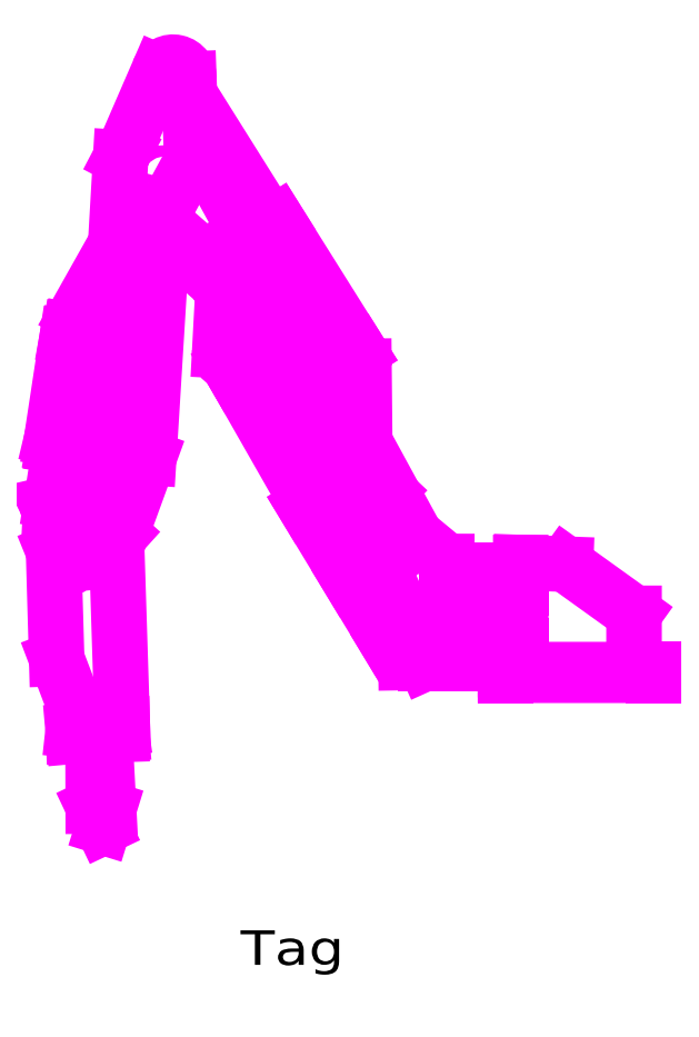
<metadata>
{"format":"dxf","ext":"dxf","renderer":"ezdxf+matplotlib","layout":"modelspace","background":"white","min_lineweight":24,"dpi":150}
</metadata>
<code>
0
SECTION
2
ENTITIES
0
CIRCLE
360
4C
8
MECHEQUIP
10
-6.456
20
-2.922
30
0
40
0.2179
0
CIRCLE
360
4F
8
MECHEQUIP
10
-6.456
20
-2.922
30
0
40
0.01536
0
CIRCLE
360
52
8
MECHEQUIP
10
-4.922
20
-2.384
30
0
40
0.2307
0
CIRCLE
360
55
8
MECHEQUIP
10
-4.922
20
-2.384
30
0
40
0.02817
0
LINE
360
58
8
MECHEQUIP
10
-4.868
20
-11.97
30
0
11
-5.01
21
-9.246
31
0
0
LINE
360
5B
8
MECHEQUIP
10
-5.073
20
-12.63
30
0
11
-4.868
21
-11.97
31
0
0
LINE
360
5E
8
MECHEQUIP
10
-5.436
20
-11.86
30
0
11
-5.073
21
-12.63
31
0
0
LINE
360
61
8
MECHEQUIP
10
-5.443
20
-9.26
30
0
11
-5.436
21
-11.86
31
0
0
LINE
360
64
8
MECHEQUIP
10
-4.425
20
-9.034
30
0
11
-4.538
21
-9.051
31
0
0
LINE
360
67
8
MECHEQUIP
10
-4.407
20
-9.226
30
0
11
-4.425
21
-9.034
31
0
0
LINE
360
6A
8
MECHEQUIP
10
-6.156
20
-9.285
30
0
11
-4.407
21
-9.226
31
0
0
LINE
360
6D
8
MECHEQUIP
10
-6.174
20
-9.076
30
0
11
-6.156
21
-9.285
31
0
0
LINE
360
70
8
MECHEQUIP
10
-5.914
20
-9.104
30
0
11
-6.174
21
-9.076
31
0
0
LINE
360
73
8
MECHEQUIP
10
-6.361
20
-2.792
30
0
11
-6.522
21
-2.843
31
0
0
LINE
360
76
8
MECHEQUIP
10
-6.343
20
-2.968
30
0
11
-6.361
21
-2.792
31
0
0
LINE
360
79
8
MECHEQUIP
10
-6.553
20
-3.02
30
0
11
-6.343
21
-2.968
31
0
0
LINE
360
7C
8
MECHEQUIP
10
-6.603
20
-2.86
30
0
11
-6.553
21
-3.02
31
0
0
LINE
360
7F
8
MECHEQUIP
10
-4.583
20
-2.027
30
0
11
-4.413
21
-1.839
31
0
0
LINE
360
82
8
MECHEQUIP
10
-4.366
20
-8.851
30
0
11
-4.59
21
-1.809
31
0
0
LINE
360
85
8
MECHEQUIP
10
-5.851
20
-8.889
30
0
11
-4.366
21
-8.851
31
0
0
LINE
360
88
8
MECHEQUIP
10
-6.782
20
-6.434
30
0
11
-5.851
21
-8.889
31
0
0
LINE
360
8B
8
MECHEQUIP
10
-6.896
20
-2.482
30
0
11
-6.782
21
-6.434
31
0
0
LINE
360
8E
8
MECHEQUIP
10
-5.204
20
-1.793
30
0
11
-6.896
21
-2.482
31
0
0
LINE
360
91
8
MECHEQUIP
10
-4.59
20
-1.809
30
0
11
-5.204
21
-1.793
31
0
0
LINE
360
94
8
MECHEQUIP
10
14.47
20
-4.765
30
0
11
14.47
21
-6.837
31
0
0
LINE
360
97
8
MECHEQUIP
10
15.17
20
-7.045
30
0
11
15.17
21
-6.837
31
0
0
LINE
360
9A
8
MECHEQUIP
10
9.737
20
-7.044
30
0
11
9.737
21
-6.836
31
0
0
LINE
360
9D
8
MECHEQUIP
10
5.809
20
-6.003
30
0
11
6.356
21
-5.673
31
0
0
LINE
360
A0
8
MECHEQUIP
10
5.416
20
-5.878
30
0
11
6.088
21
-5.471
31
0
0
LINE
360
A3
8
MECHEQUIP
10
3.994
20
-3.526
30
0
11
4.666
21
-3.12
31
0
0
LINE
360
A6
8
MECHEQUIP
10
7.576
20
-5.551
30
0
11
7.575
21
-6.597
31
0
0
LINE
360
A9
8
MECHEQUIP
10
7.577
20
-2.857
30
0
11
7.576
21
-4.335
31
0
0
LINE
360
AC
8
MECHEQUIP
10
10.3
20
-2.898
30
0
11
10.3
21
-6.835
31
0
0
LINE
360
AF
8
MECHEQUIP
10
15.17
20
-6.837
30
0
11
9.737
21
-6.836
31
0
0
LINE
360
B2
8
MECHEQUIP
10
8.673
20
-3.461
30
0
11
8.673
21
-3.177
31
0
0
LINE
360
B5
8
MECHEQUIP
10
7.577
20
-3.177
30
0
11
8.673
21
-3.177
31
0
0
LINE
360
B8
8
MECHEQUIP
10
7.576
20
-3.461
30
0
11
8.673
21
-3.461
31
0
0
LINE
360
BB
8
MECHEQUIP
10
8.024
20
-3.825
30
0
11
8.024
21
-3.542
31
0
0
LINE
360
BE
8
MECHEQUIP
10
8.024
20
-3.542
30
0
11
10.3
21
-3.542
31
0
0
LINE
360
C1
8
MECHEQUIP
10
8.024
20
-3.825
30
0
11
10.3
21
-3.825
31
0
0
LINE
360
C4
8
MECHEQUIP
10
8.694
20
-4.19
30
0
11
8.694
21
-3.906
31
0
0
LINE
360
C7
8
MECHEQUIP
10
7.576
20
-3.906
30
0
11
8.694
21
-3.906
31
0
0
LINE
360
CA
8
MECHEQUIP
10
7.577
20
-4.19
30
0
11
8.694
21
-4.19
31
0
0
LINE
360
CD
8
MECHEQUIP
10
8.823
20
-5.868
30
0
11
8.823
21
-5.585
31
0
0
LINE
360
D0
8
MECHEQUIP
10
7.576
20
-5.585
30
0
11
8.823
21
-5.585
31
0
0
LINE
360
D3
8
MECHEQUIP
10
7.576
20
-5.868
30
0
11
8.823
21
-5.868
31
0
0
LINE
360
D6
8
MECHEQUIP
10
8.174
20
-6.233
30
0
11
8.174
21
-5.949
31
0
0
LINE
360
D9
8
MECHEQUIP
10
8.174
20
-5.949
30
0
11
10.3
21
-5.949
31
0
0
LINE
360
DC
8
MECHEQUIP
10
8.174
20
-6.233
30
0
11
10.3
21
-6.233
31
0
0
LINE
360
DF
8
MECHEQUIP
10
8.844
20
-6.597
30
0
11
8.844
21
-6.314
31
0
0
LINE
360
E2
8
MECHEQUIP
10
7.576
20
-6.314
30
0
11
8.844
21
-6.314
31
0
0
LINE
360
E5
8
MECHEQUIP
10
6.799
20
-6.597
30
0
11
8.844
21
-6.597
31
0
0
LINE
360
E8
8
MECHEQUIP
10
6.071
20
-6.576
30
0
11
6.769
21
-6.565
31
0
0
CIRCLE
360
EB
8
MECHEQUIP
10
6.051
20
-6.249
30
0
40
0.2544
0
CIRCLE
360
EE
8
MECHEQUIP
10
6.051
20
-6.249
30
0
40
0.05193
0
CIRCLE
360
F1
8
MECHEQUIP
10
5.627
20
-2.435
30
0
40
0.2346
0
CIRCLE
360
F4
8
MECHEQUIP
10
5.627
20
-2.435
30
0
40
0.03214
0
LINE
360
F7
8
MECHEQUIP
10
15.17
20
-7.045
30
0
11
9.737
21
-7.044
31
0
0
LINE
360
FA
8
MECHEQUIP
10
11.95
20
-2.957
30
0
11
14.47
21
-4.765
31
0
0
LINE
360
FD
8
MECHEQUIP
10
10.3
20
-2.898
30
0
11
11.95
21
-2.957
31
0
0
LINE
360
100
8
MECHEQUIP
10
7.124
20
-4.92
30
0
11
7.589
21
-4.335
31
0
0
LINE
360
103
8
MECHEQUIP
10
7.11
20
-5.082
30
0
11
7.124
21
-4.92
31
0
0
LINE
360
106
8
MECHEQUIP
10
7.208
20
-5.321
30
0
11
7.11
21
-5.082
31
0
0
LINE
360
109
8
MECHEQUIP
10
7.576
20
-5.551
30
0
11
7.208
21
-5.321
31
0
0
LINE
360
10C
8
MECHEQUIP
10
4.98
20
-2.573
30
0
11
6.783
21
-6.597
31
0
0
LINE
360
10F
8
MECHEQUIP
10
4.979
20
-2.332
30
0
11
4.98
21
-2.573
31
0
0
LINE
360
112
8
MECHEQUIP
10
5.073
20
-2.073
30
0
11
4.979
21
-2.332
31
0
0
LINE
360
115
8
MECHEQUIP
10
4.92
20
-3.072
30
0
11
5.222
21
-3.113
31
0
0
LINE
360
118
8
MECHEQUIP
10
-6.654
20
1.382
30
0
11
-6.968
21
-0.6226
31
0
0
LINE
360
11B
8
MECHEQUIP
10
-6.459
20
1.347
30
0
11
-6.765
21
-0.5983
31
0
0
LINE
360
11E
8
MECHEQUIP
10
-6.877
20
1.423
30
0
11
-6.115
21
1.284
31
0
0
LINE
360
121
8
MECHEQUIP
10
2.359
20
-0.8243
30
0
11
3.031
21
-0.4177
31
0
0
LINE
360
124
8
MECHEQUIP
10
1.346
20
9.669
30
0
11
4.361
21
4.864
31
0
0
LINE
360
127
8
MECHEQUIP
10
0.5835
20
9.191
30
0
11
3.598
21
4.386
31
0
0
LINE
360
12A
8
MECHEQUIP
10
-1.895
20
14.33
30
0
11
1.12
21
9.527
31
0
0
LINE
360
12D
8
MECHEQUIP
10
-1.852
20
13.54
30
0
11
0.7917
21
9.322
31
0
0
LINE
360
130
8
MECHEQUIP
10
3.598
20
4.386
30
0
11
4.361
21
4.864
31
0
0
LINE
360
133
8
MECHEQUIP
10
0.5835
20
9.191
30
0
11
1.347
21
9.669
31
0
0
LINE
360
136
8
MECHEQUIP
10
0.1501
20
4.172
30
0
11
-0.2079
21
3.963
31
0
0
LINE
360
139
8
MECHEQUIP
10
0.1226
20
4.219
30
0
11
-0.2354
21
4.01
31
0
0
CIRCLE
360
13C
8
MECHEQUIP
10
-2.499
20
14.93
30
0
40
0.2994
0
CIRCLE
360
13F
8
MECHEQUIP
10
-2.499
20
14.93
30
0
40
0.09689
0
LINE
360
142
8
MECHEQUIP
10
-6.392
20
5.395
30
0
11
-6.306
21
5.38
31
0
0
LINE
360
145
8
MECHEQUIP
10
3.796
20
-0.996
30
0
11
3.397
21
0.9302
31
0
0
CIRCLE
360
148
8
MECHEQUIP
10
-2.809
20
11.23
30
0
40
0.2032
0
CIRCLE
360
14B
8
MECHEQUIP
10
-2.809
20
11.23
30
0
40
0.000707
0
CIRCLE
360
14E
8
MECHEQUIP
10
-6.897
20
-0.7903
30
0
40
0.1818
0
LINE
360
151
8
MECHEQUIP
10
-6.961
20
1.674
30
0
11
-6.831
21
1.643
31
0
0
LINE
360
154
8
MECHEQUIP
10
-6.395
20
5.396
30
0
11
-6.961
21
1.674
31
0
0
LINE
360
157
8
MECHEQUIP
10
2.478
20
5.348
30
0
11
6.435
21
-1.913
31
0
0
LINE
360
15A
8
MECHEQUIP
10
2.375
20
5.29
30
0
11
2.478
21
5.348
31
0
0
LINE
360
15D
8
MECHEQUIP
10
2.357
20
-0.8251
30
0
11
5.417
21
-5.878
31
0
0
LINE
360
160
8
MECHEQUIP
10
3.03
20
-0.4322
30
0
11
6.098
21
-5.464
31
0
0
LINE
360
163
8
MECHEQUIP
10
2.888
20
-0.5149
30
0
11
-0.01429
21
4.453
31
0
0
LINE
360
166
8
MECHEQUIP
10
-0.4574
20
4.401
30
0
11
2.468
21
-0.7295
31
0
0
LINE
360
169
8
MECHEQUIP
10
0.08939
20
4.532
30
0
11
0.466
21
4.944
31
0
0
LINE
360
16C
8
MECHEQUIP
10
-0.6671
20
6.983
30
0
11
-0.7789
21
4.904
31
0
0
CIRCLE
360
16F
8
MECHEQUIP
10
4.235
20
4.33
30
0
40
0.2539
0
CIRCLE
360
172
8
MECHEQUIP
10
4.235
20
4.33
30
0
40
0.05141
0
CIRCLE
360
175
8
MECHEQUIP
10
-0.335
20
4.751
30
0
40
0.1976
0
CIRCLE
360
178
8
MECHEQUIP
10
-5.824
20
6.074
30
0
40
0.2049
0
CIRCLE
360
17B
8
MECHEQUIP
10
-5.824
20
6.074
30
0
40
0.00236
0
LINE
360
17E
8
MECHEQUIP
10
4.528
20
4.323
30
0
11
4.555
21
1.488
31
0
0
LINE
360
181
8
MECHEQUIP
10
3.23
20
3.942
30
0
11
4.044
21
4.553
31
0
0
LINE
360
184
8
MECHEQUIP
10
3.851
20
1.189
30
0
11
5.418
21
-0.2848
31
0
0
LINE
360
187
8
MECHEQUIP
10
-1.171
20
11.72
30
0
11
6.241
21
-1.752
31
0
0
LINE
360
18A
8
MECHEQUIP
10
7.577
20
-2.857
30
0
11
6.073
21
-1.615
31
0
0
LINE
360
18D
8
MECHEQUIP
10
6.073
20
-1.615
30
0
11
5.073
21
-2.073
31
0
0
LINE
360
190
8
MECHEQUIP
10
3.849
20
-1.079
30
0
11
4.92
21
-3.072
31
0
0
LINE
360
193
8
MECHEQUIP
10
-0.7295
20
7.084
30
0
11
3.849
21
-1.079
31
0
0
LINE
360
196
8
MECHEQUIP
10
-1.389
20
8.36
30
0
11
-0.7295
21
7.084
31
0
0
LINE
360
199
8
MECHEQUIP
10
-2.851
20
9.643
30
0
11
-1.389
21
8.36
31
0
0
LINE
360
19C
8
MECHEQUIP
10
0.7398
20
5.982
30
0
11
-0.8907
21
7.405
31
0
0
LINE
360
19F
8
MECHEQUIP
10
0.8233
20
8.089
30
0
11
1.074
21
6.194
31
0
0
LINE
360
1A2
8
MECHEQUIP
10
-1.831
20
11.86
30
0
11
-1.171
21
11.72
31
0
0
LINE
360
1A5
8
MECHEQUIP
10
-6.79
20
-1.011
30
0
11
-6.408
21
-2.283
31
0
0
LINE
360
1A8
8
MECHEQUIP
10
-7.138
20
-0.7522
30
0
11
-6.745
21
-2.421
31
0
0
LINE
360
1AB
8
MECHEQUIP
10
-7.009
20
-1.001
30
0
11
-4.856
21
-1.104
31
0
0
LINE
360
1AE
8
MECHEQUIP
10
-7.124
20
-0.7457
30
0
11
-7.009
21
-1.001
31
0
0
LINE
360
1B1
8
MECHEQUIP
10
-6.817
20
-0.5967
30
0
11
-7.138
21
-0.7522
31
0
0
LINE
360
1B4
8
MECHEQUIP
10
-4.856
20
-0.6631
30
0
11
-6.817
21
-0.5967
31
0
0
LINE
360
1B7
8
MECHEQUIP
10
-4.741
20
-0.8704
30
0
11
-4.856
21
-0.6631
31
0
0
LINE
360
1BA
8
MECHEQUIP
10
-4.856
20
-1.104
30
0
11
-4.741
21
-0.8704
31
0
0
LINE
360
1BD
8
MECHEQUIP
10
-6.877
20
1.423
30
0
11
-6.265
21
5.639
31
0
0
LINE
360
1C0
8
MECHEQUIP
10
-5.456
20
5.49
30
0
11
-6.115
21
1.284
31
0
0
LINE
360
1C3
8
MECHEQUIP
10
-6.265
20
5.639
30
0
11
-5.456
21
5.49
31
0
0
LINE
360
1C6
8
MECHEQUIP
10
-5.831
20
5.781
30
0
11
-4.792
21
5.87
31
0
0
LINE
360
1C9
8
MECHEQUIP
10
-4.628
20
8.799
30
0
11
-6.071
21
6.233
31
0
0
LINE
360
1CC
8
MECHEQUIP
10
-1.809
20
11.9
30
0
11
-1.915
21
14.9
31
0
0
LINE
360
1CF
8
MECHEQUIP
10
-2.834
20
10.01
30
0
11
-1.809
21
11.9
31
0
0
LINE
360
1D2
8
MECHEQUIP
10
-3.392
20
0.9626
30
0
11
-2.834
21
10.01
31
0
0
LINE
360
1D5
8
MECHEQUIP
10
-4.413
20
-1.839
30
0
11
-3.392
21
0.9626
31
0
0
LINE
360
1D8
8
MECHEQUIP
10
-5.17
20
-1.088
30
0
11
-5.204
21
-1.809
31
0
0
LINE
360
1DB
8
MECHEQUIP
10
-4.425
20
12.01
30
0
11
-5.159
21
-0.6526
31
0
0
LINE
360
1DE
8
MECHEQUIP
10
-4.297
20
12.25
30
0
11
-4.425
21
12.01
31
0
0
LINE
360
10
8
MECHEQUIP
10
-3.037
20
15.15
30
0
11
-4.297
21
12.25
31
0
0
ARC
360
1e+04
8
MECHEQUIP
10
3.674
20
0.9707
30
0
40
0.2807
50
51.08
51
188.3
0
ARC
360
1e+07
8
MECHEQUIP
10
0.8791
20
6.132
30
0
40
0.2044
50
-133
51
17.5
0
ARC
360
1EA
8
MECHEQUIP
10
-5.824
20
6.074
30
0
40
0.2934
50
147.3
51
268.7
0
ARC
360
1ED
8
MECHEQUIP
10
-2.499
20
14.93
30
0
40
0.5839
50
-3.227
51
157.4
0
ARC
360
1F0
8
MECHEQUIP
10
-0.2783
20
4.873
30
0
40
0.5011
50
176.3
51
317.2
0
ARC
360
1F3
8
MECHEQUIP
10
4.235
20
4.33
30
0
40
0.2931
50
-1.232
51
130.6
0
ARC
360
1F6
8
MECHEQUIP
10
6.05
20
-6.239
30
0
40
0.3374
50
135.6
51
273.6
0
TEXT
360
1F9
8
0
10
-0.01234
20
-17.7
30
0
40
1.27
1
Tag
41
1.167
7
_TCW_TXTSTY_1
72
     5
11
3.798
21
-17.7
31
0
0
VIEWPORT
8
0
10
148.5
20
105
30
0
40
297
41
210
68
     1
69
     1
12
148.5
22
105
13
0
23
0
14
5
24
5
15
5
25
5
16
0
26
0
36
1
17
0
27
0
37
0
42
50
43
0
44
0
45
210
50
0
51
0
72
  1000
90
    33312
1

281
     0
71
     1
74
     0
110
0
120
0
130
0
111
1
121
0
131
0
112
0
122
1
132
0
79
     0
146
0
170
     0
61
     5
292
     1
282
     1
141
0
142
0
63
   256
0
ENDSEC
0
EOF

</code>
